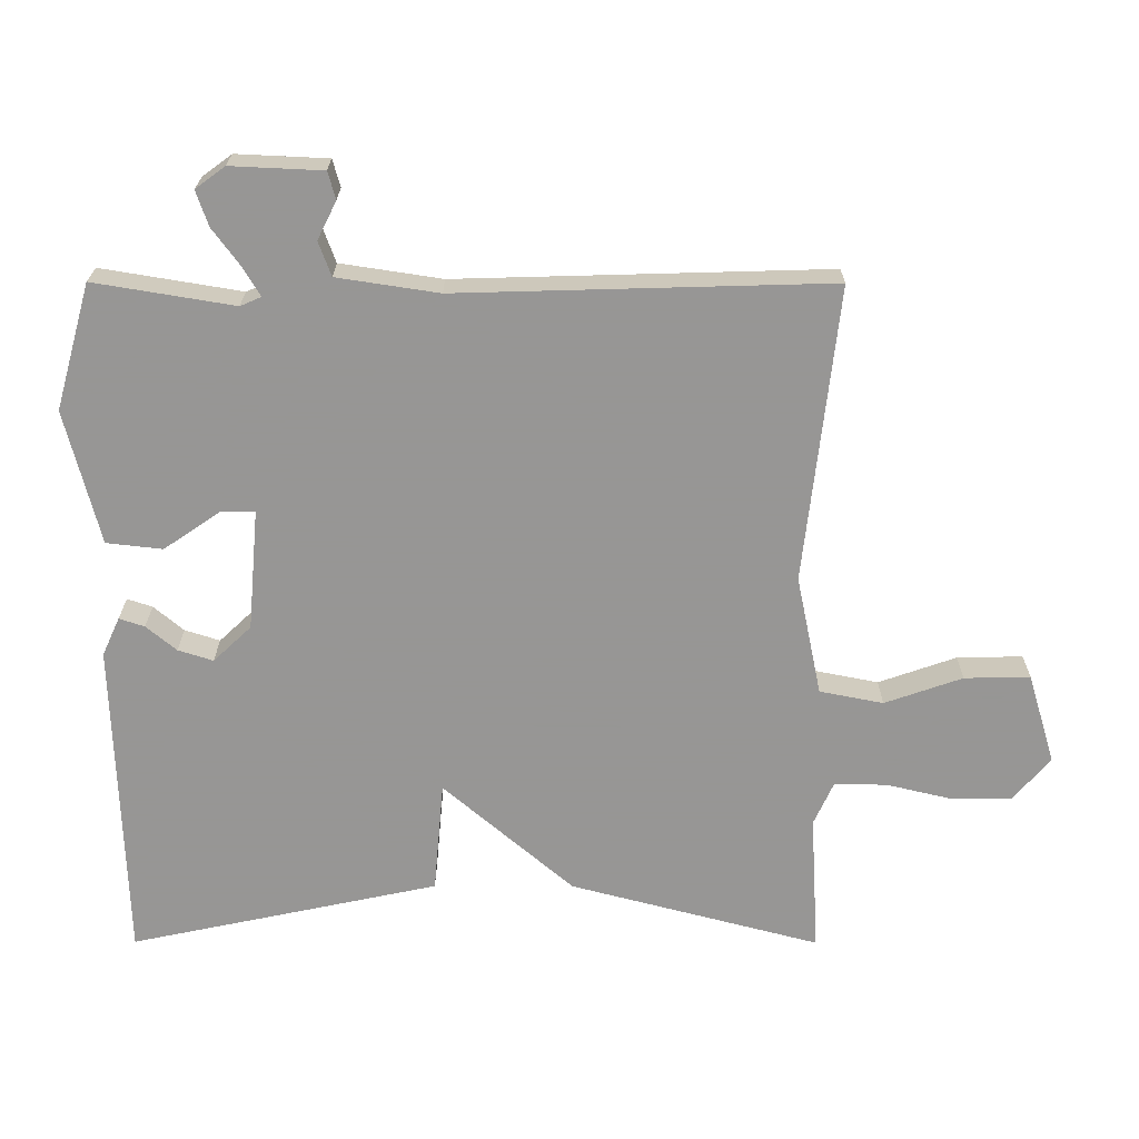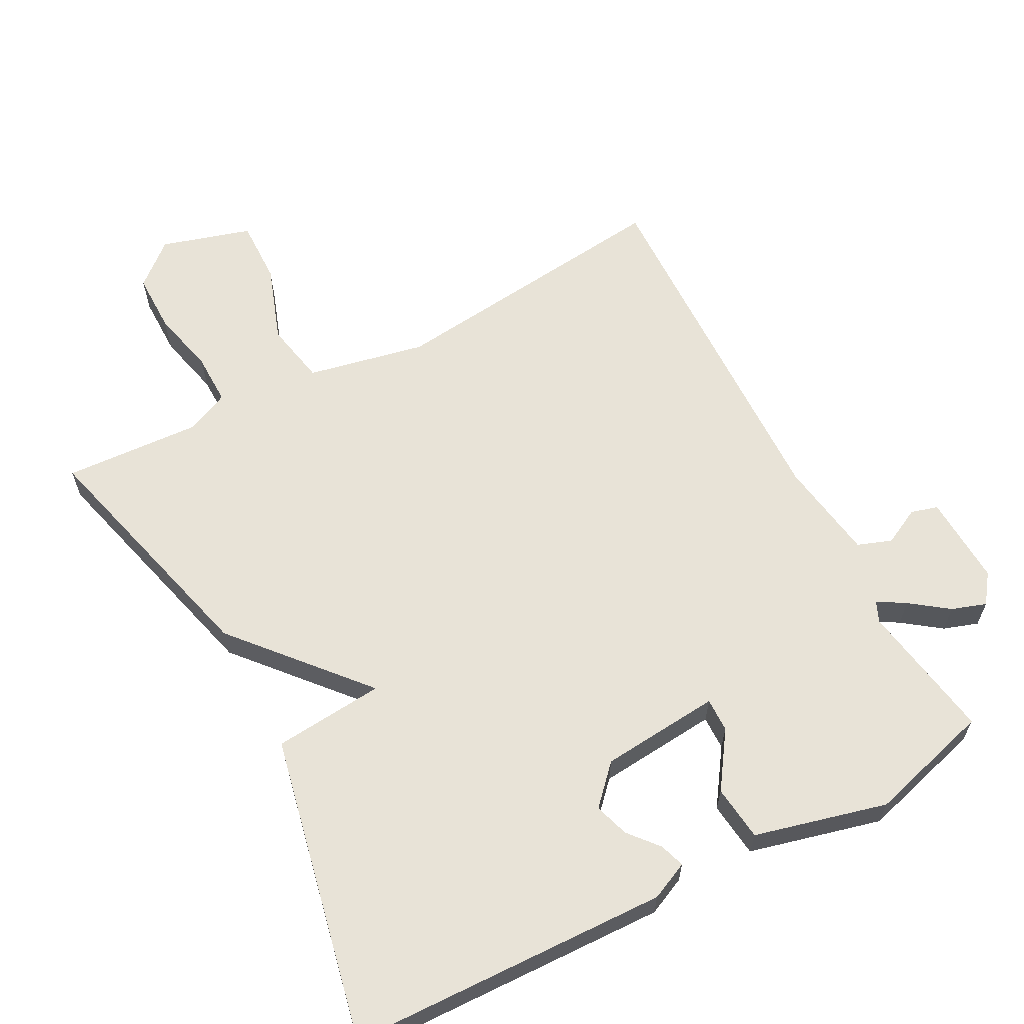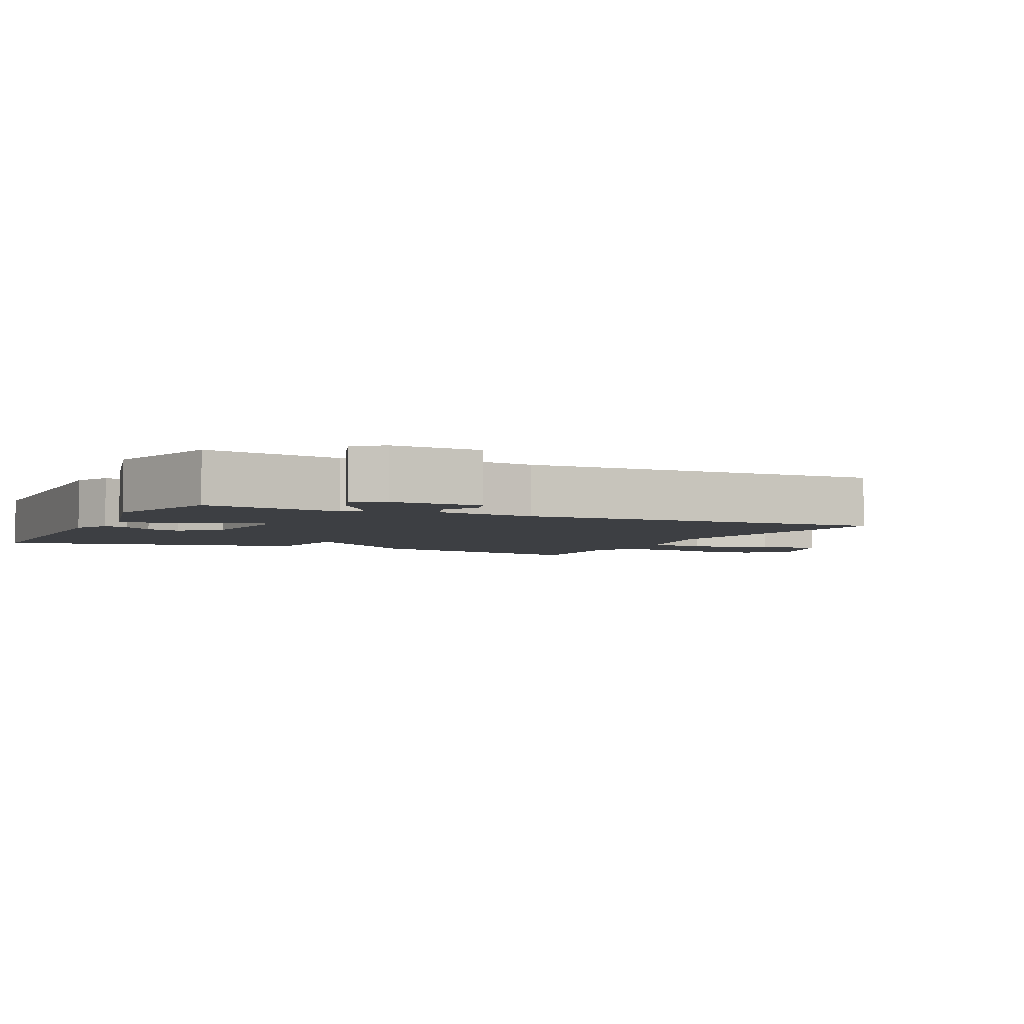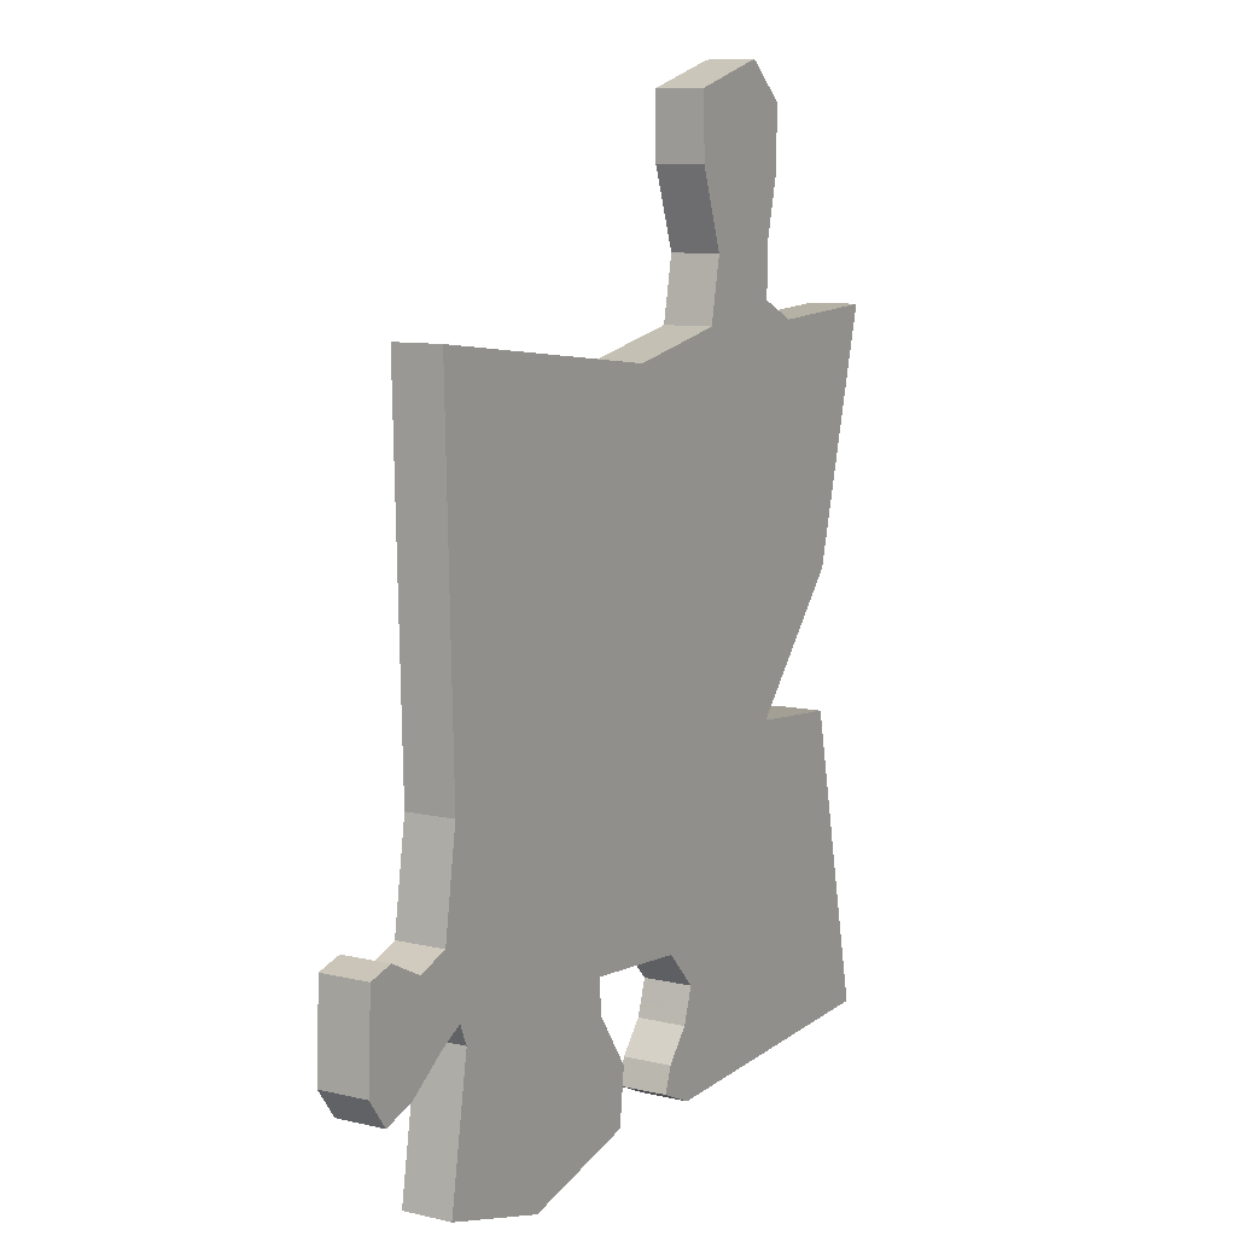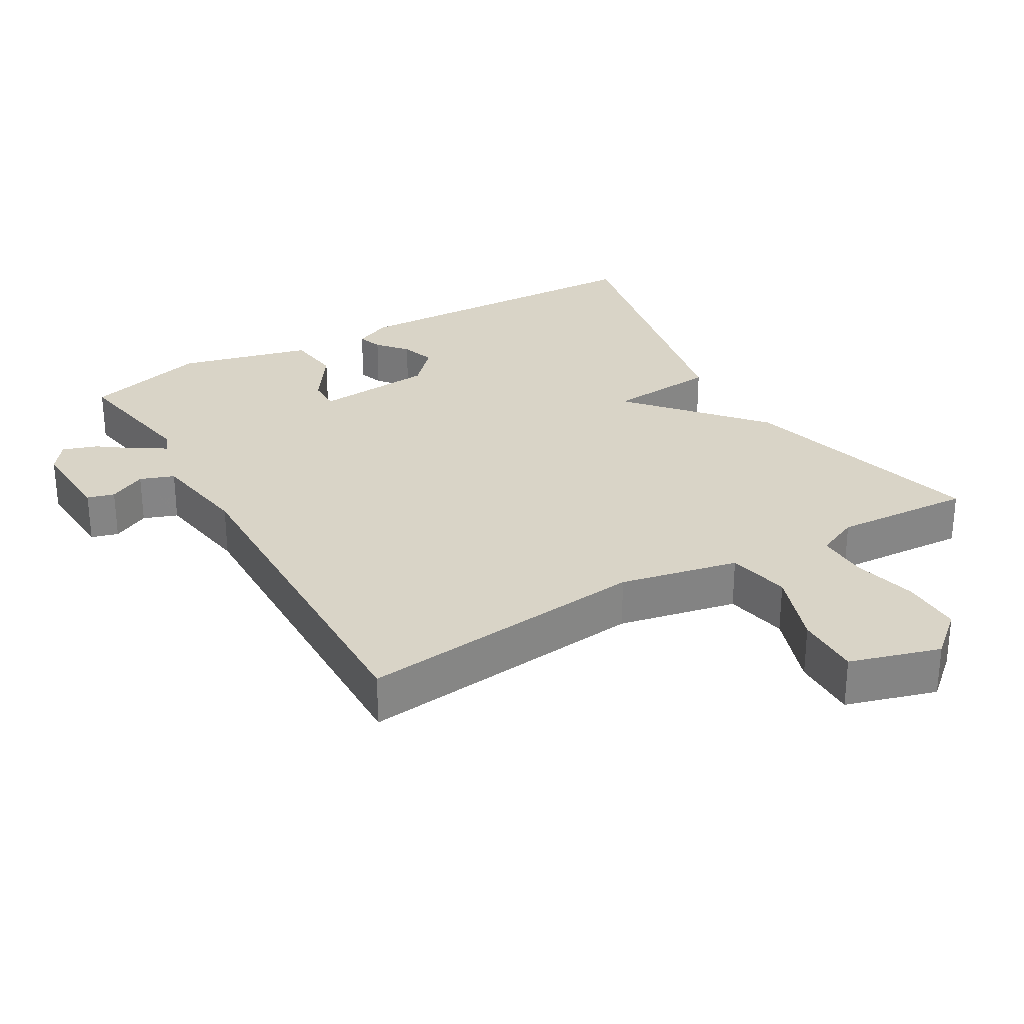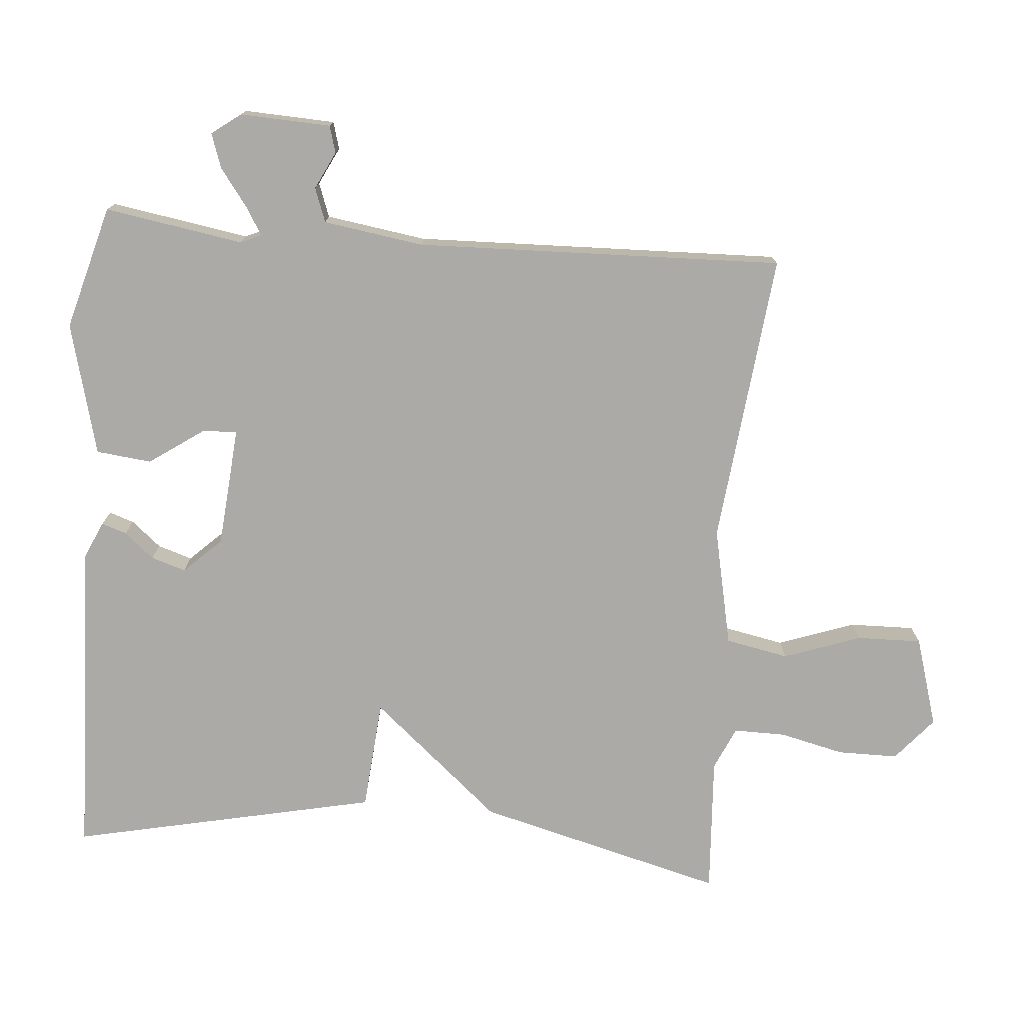
<metadata>
{"format":"obj","ext":"obj","renderer":"f3d","projection":"perspective","resolution":1024,"background":"white","views":[{"elev":-67.8,"azim":-90.1,"up":"+Y"},{"elev":62.3,"azim":152.0,"up":"+Y"},{"elev":-3.8,"azim":-115.7,"up":"+Y"},{"elev":9.3,"azim":-58.7,"up":"+Z"},{"elev":28.8,"azim":-30.4,"up":"+Y"},{"elev":-75.8,"azim":-94.6,"up":"+Y"}]}
</metadata>
<code>
v -0.5 0.07 -0.5
v -0.467 0.07 -0.3
v -0.48 0.07 -0.27
v -0.52 0.07 -0.294
v -0.574 0.07 -0.334
v -0.624 0.07 -0.351
v -0.655 0.07 -0.309
v -0.649 0.07 -0.178
v -0.61 0.07 -0.167
v -0.556 0.07 -0.194
v -0.507 0.07 -0.176
v -0.485 0.07 -0.031
v -0.5 0.07 0.5
v -0.078 0.07 0.453
v 0.093 0.07 0.489
v 0.111 0.07 0.58
v 0.072 0.07 0.691
v 0.07 0.07 0.785
v 0.2 0.07 0.824
v 0.262 0.07 0.771
v 0.262 0.07 0.684
v 0.24 0.07 0.591
v 0.239 0.07 0.516
v 0.301 0.07 0.488
v 0.5 0.07 0.5
v 0.406 0.07 0.142
v 0.246 0.07 -0.044
v 0.406 0.07 -0.058
v 0.5 0.07 -0.5
v 0.038 0.07 -0.515
v -0.017 0.07 -0.49
v -0.005 0.07 -0.454
v 0.031 0.07 -0.411
v 0.047 0.07 -0.361
v -0.004 0.07 -0.307
v -0.177 0.07 -0.292
v -0.176 0.07 -0.341
v -0.121 0.07 -0.421
v -0.13 0.07 -0.501
v -0.321 0.07 -0.55
v -0.5 0 -0.5
v -0.467 0 -0.3
v -0.48 0 -0.27
v -0.52 0 -0.294
v -0.574 0 -0.334
v -0.624 0 -0.351
v -0.655 0 -0.309
v -0.649 0 -0.178
v -0.61 0 -0.167
v -0.556 0 -0.194
v -0.507 0 -0.176
v -0.485 0 -0.031
v -0.5 0 0.5
v -0.078 0 0.453
v 0.093 0 0.489
v 0.111 0 0.58
v 0.072 0 0.691
v 0.07 0 0.785
v 0.2 0 0.824
v 0.262 0 0.771
v 0.262 0 0.684
v 0.24 0 0.591
v 0.239 0 0.516
v 0.301 0 0.488
v 0.5 0 0.5
v 0.406 0 0.142
v 0.246 0 -0.044
v 0.406 0 -0.058
v 0.5 0 -0.5
v 0.038 0 -0.515
v -0.017 0 -0.49
v -0.005 0 -0.454
v 0.031 0 -0.411
v 0.047 0 -0.361
v -0.004 0 -0.307
v -0.177 0 -0.292
v -0.176 0 -0.341
v -0.121 0 -0.421
v -0.13 0 -0.501
v -0.321 0 -0.55
f 40 1 2
f 39 40 2
f 38 39 2
f 37 38 2
f 36 37 2 3
f 31 32 33
f 30 31 33
f 29 30 33
f 28 29 33
f 27 28 33 34
f 24 25 26 27
f 27 34 35
f 24 27 35
f 23 24 35
f 20 21 22
f 19 20 22
f 18 19 22
f 17 18 22
f 16 17 22
f 22 23 35
f 16 22 35
f 15 16 35
f 12 13 14
f 15 35 36
f 14 15 36
f 12 14 36
f 11 12 36
f 8 9 10
f 7 8 10
f 6 7 10
f 5 6 10
f 4 5 10
f 3 4 10 11
f 3 11 36
f 42 41 80
f 42 80 79
f 42 79 78
f 42 78 77
f 43 42 77 76
f 73 72 71
f 73 71 70
f 73 70 69
f 73 69 68
f 74 73 68 67
f 67 66 65 64
f 75 74 67
f 75 67 64
f 75 64 63
f 62 61 60
f 62 60 59
f 62 59 58
f 62 58 57
f 62 57 56
f 75 63 62
f 75 62 56
f 75 56 55
f 54 53 52
f 76 75 55
f 76 55 54
f 76 54 52
f 76 52 51
f 50 49 48
f 50 48 47
f 50 47 46
f 50 46 45
f 50 45 44
f 51 50 44 43
f 76 51 43
f 1 41 42 2
f 2 42 43 3
f 3 43 44 4
f 4 44 45 5
f 5 45 46 6
f 6 46 47 7
f 7 47 48 8
f 8 48 49 9
f 9 49 50 10
f 10 50 51 11
f 11 51 52 12
f 12 52 53 13
f 13 53 54 14
f 14 54 55 15
f 15 55 56 16
f 16 56 57 17
f 17 57 58 18
f 18 58 59 19
f 19 59 60 20
f 20 60 61 21
f 21 61 62 22
f 22 62 63 23
f 23 63 64 24
f 24 64 65 25
f 25 65 66 26
f 26 66 67 27
f 27 67 68 28
f 28 68 69 29
f 29 69 70 30
f 30 70 71 31
f 31 71 72 32
f 32 72 73 33
f 33 73 74 34
f 34 74 75 35
f 35 75 76 36
f 36 76 77 37
f 37 77 78 38
f 38 78 79 39
f 39 79 80 40
f 40 80 41 1

</code>
